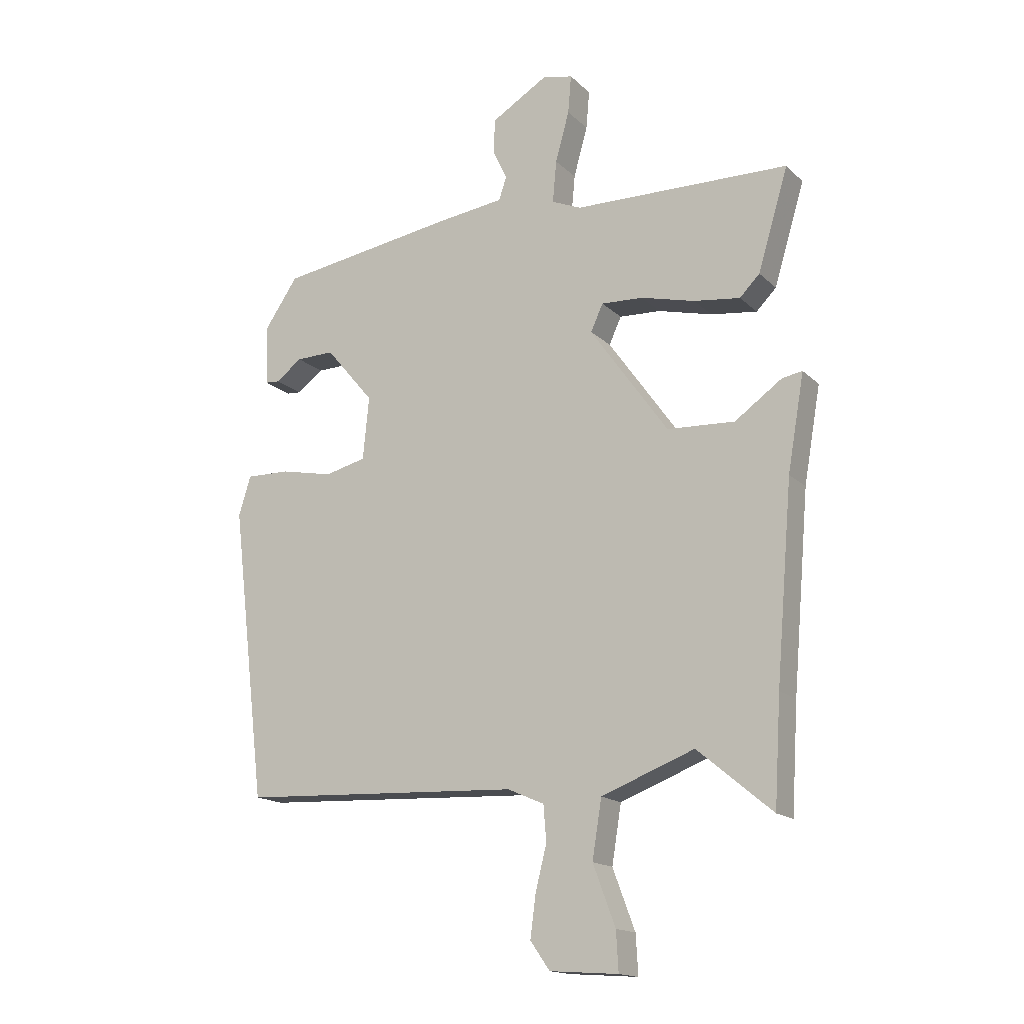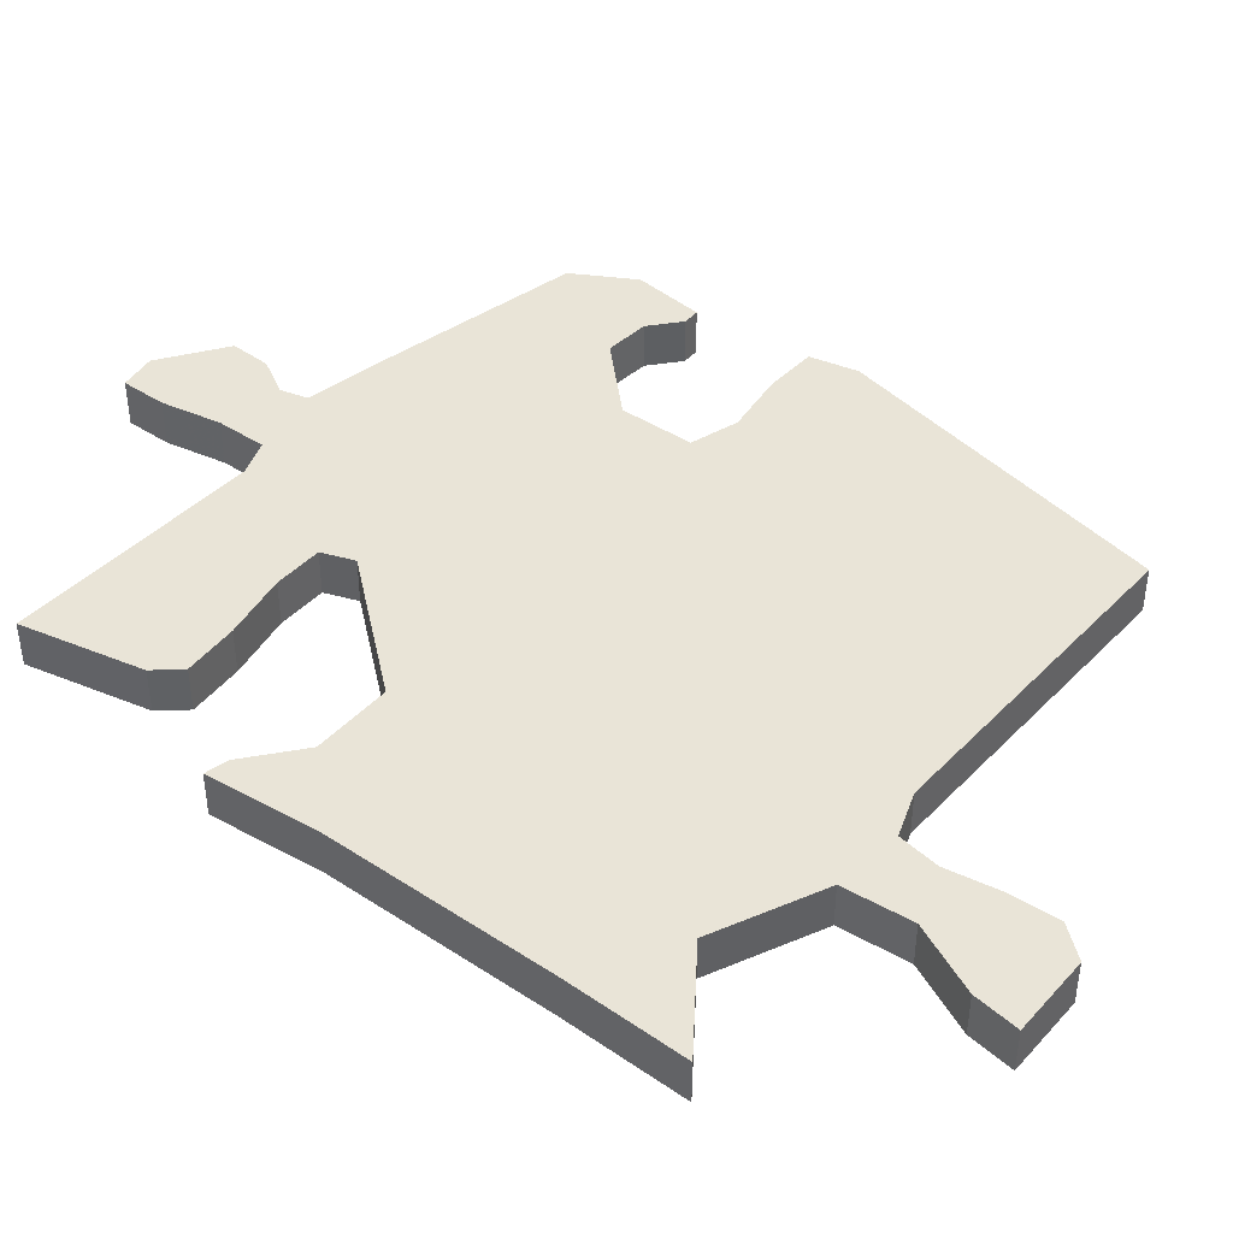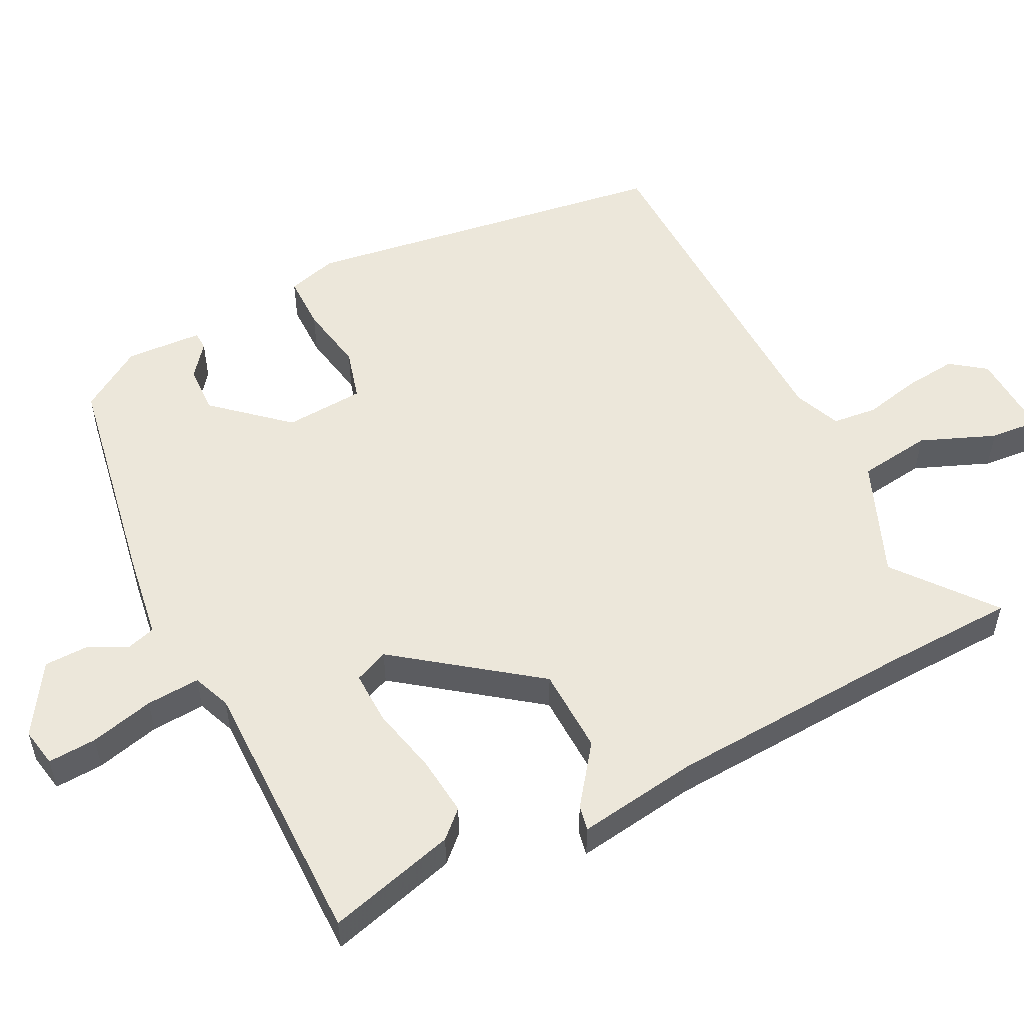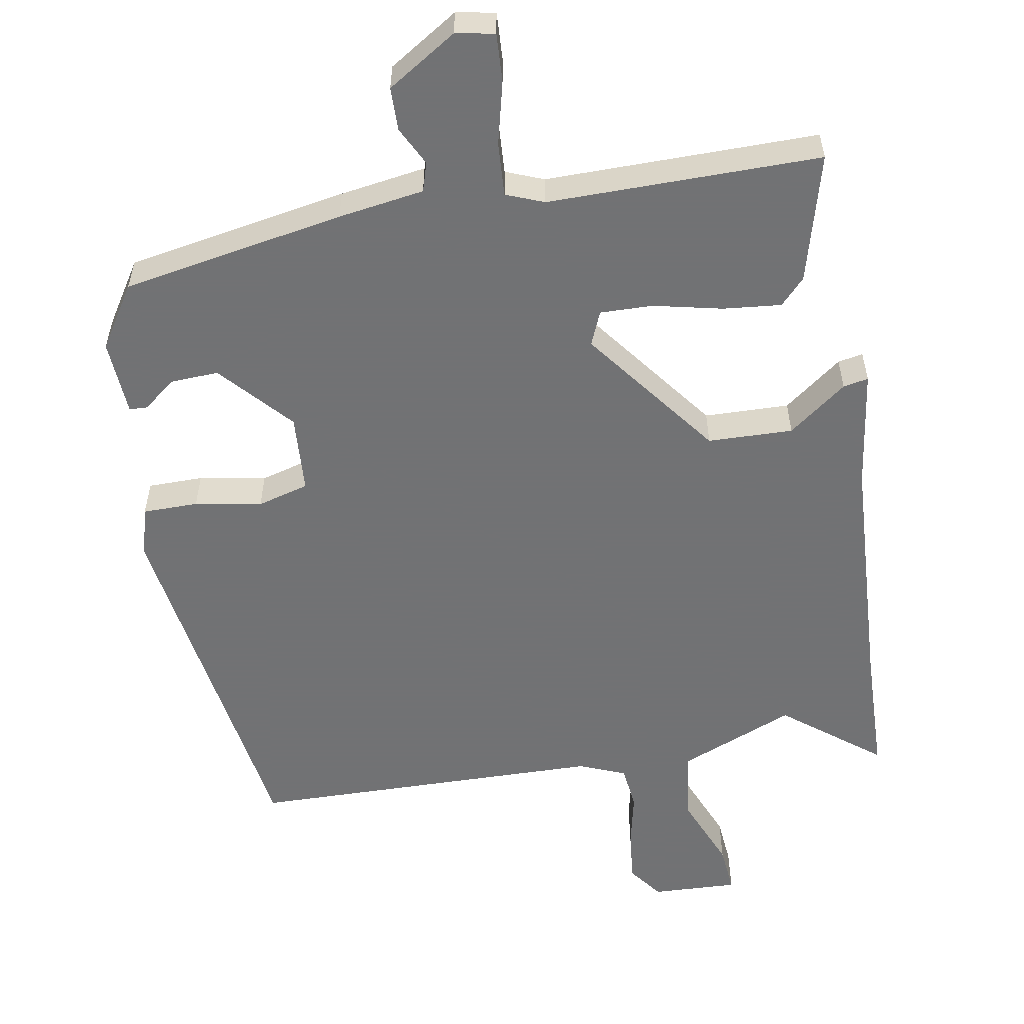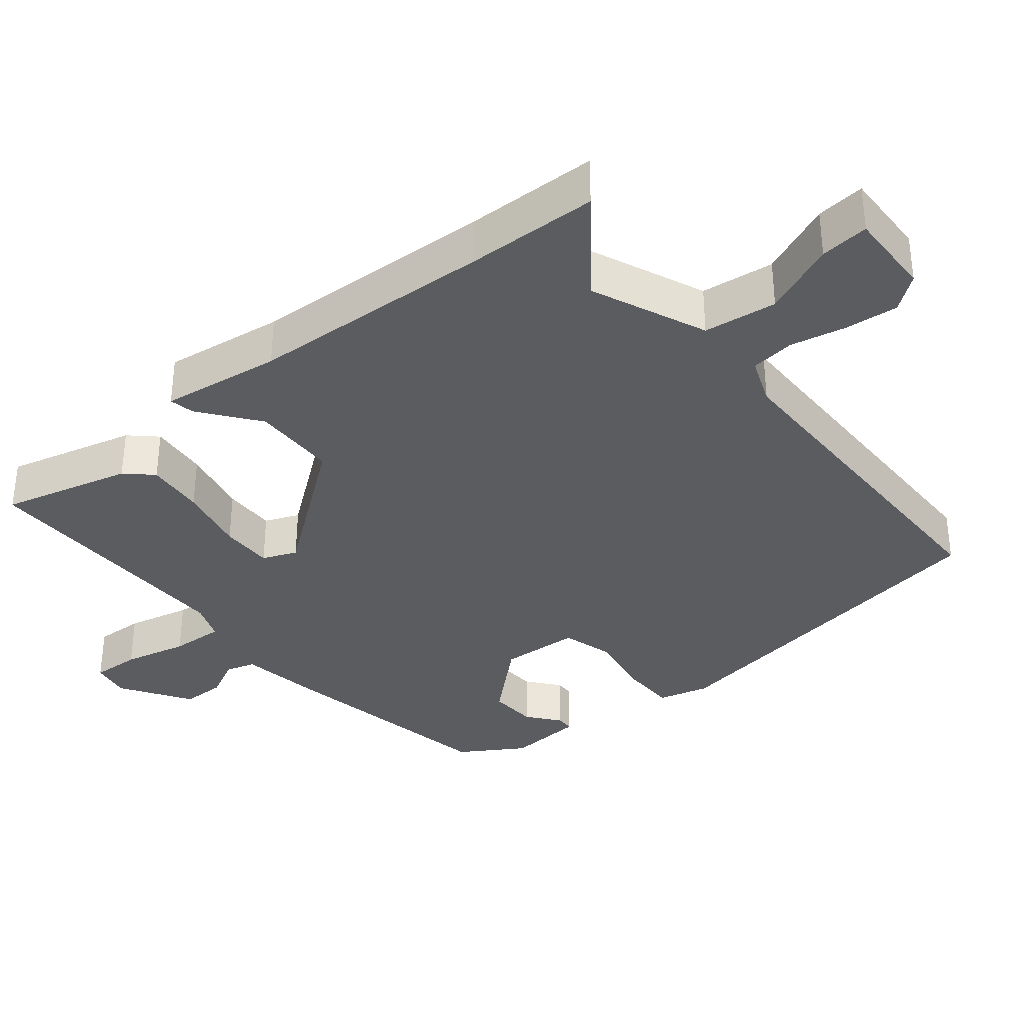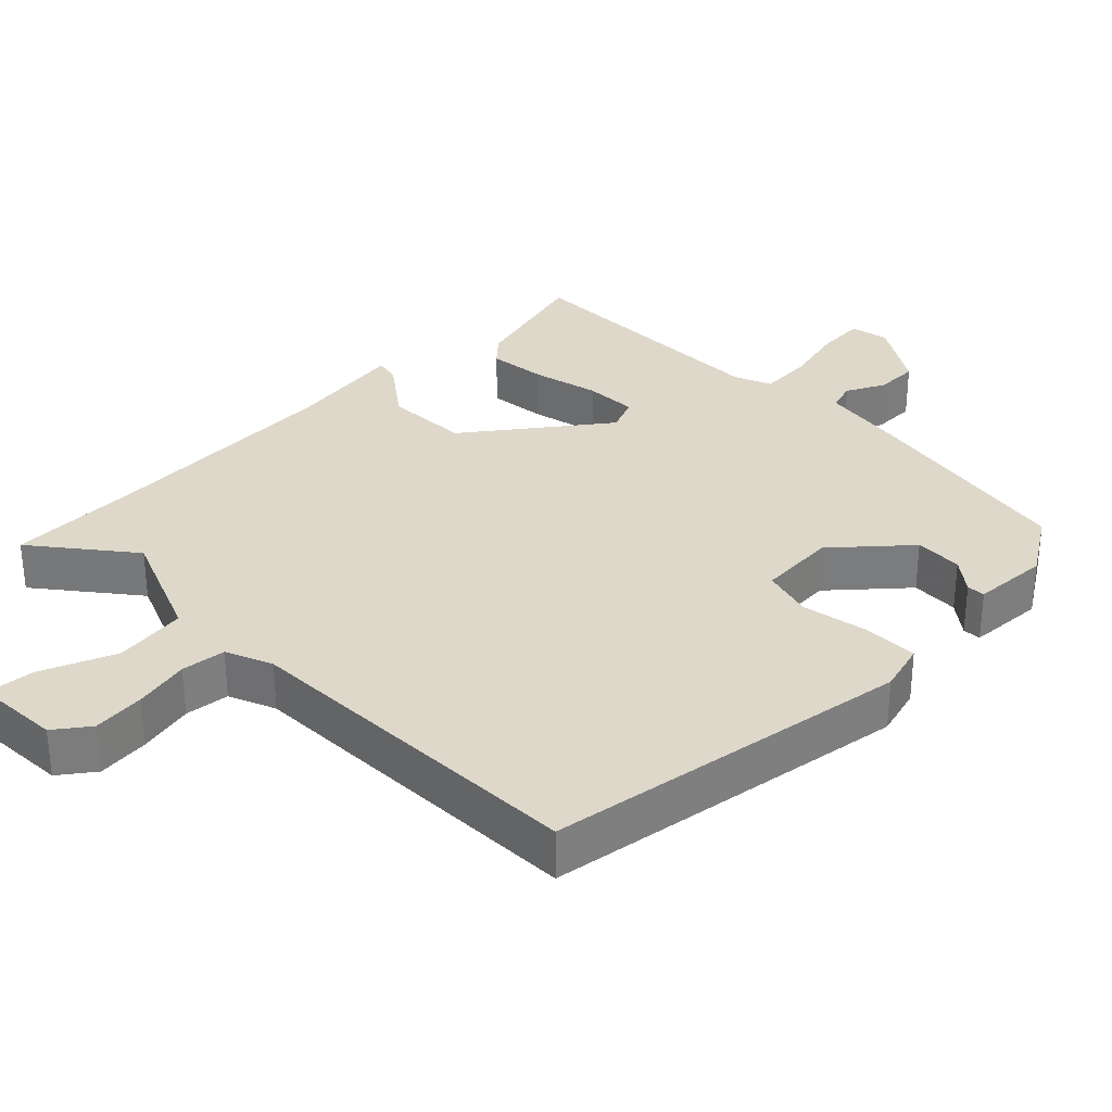
<metadata>
{"format":"obj","ext":"obj","renderer":"f3d","projection":"perspective","resolution":1024,"background":"white","views":[{"elev":-16.3,"azim":29.4,"up":"+Z"},{"elev":43.1,"azim":132.8,"up":"+Y"},{"elev":53.5,"azim":64.8,"up":"+Y"},{"elev":-55.6,"azim":11.7,"up":"+Y"},{"elev":-35.1,"azim":131.4,"up":"+Y"},{"elev":31.6,"azim":-133.0,"up":"+Y"}]}
</metadata>
<code>
v 0.552 0.07 0.475
v 0.497 0.07 0.293
v 0.461 0.07 0.257
v 0.378 0.07 0.268
v 0.281 0.07 0.293
v 0.206 0.07 0.297
v 0.184 0.07 0.249
v 0.324 0.07 0.051
v 0.445 0.07 0.044
v 0.53 0.07 0.104
v 0.566 0.07 0.11
v 0.536 0.07 -0.061
v 0.506 0.07 -0.409
v 0.494 0.07 -0.599
v 0.36 0.07 -0.487
v 0.193 0.07 -0.55
v 0.176 0.07 -0.654
v 0.216 0.07 -0.761
v 0.22 0.07 -0.831
v 0.097 0.07 -0.822
v 0.062 0.07 -0.772
v 0.072 0.07 -0.697
v 0.092 0.07 -0.618
v 0.087 0.07 -0.554
v 0.021 0.07 -0.525
v -0.486 0.07 -0.5
v -0.549 0.07 0.027
v -0.527 0.07 0.098
v -0.448 0.07 0.096
v -0.353 0.07 0.076
v -0.279 0.07 0.094
v -0.268 0.07 0.207
v -0.355 0.07 0.311
v -0.424 0.07 0.31
v -0.471 0.07 0.275
v -0.497 0.07 0.277
v -0.5 0.07 0.386
v -0.44 0.07 0.474
v -0.121 0.07 0.521
v 0.002 0.07 0.536
v 0.016 0.07 0.577
v -0.01 0.07 0.633
v -0.007 0.07 0.695
v 0.094 0.07 0.755
v 0.149 0.07 0.743
v 0.143 0.07 0.674
v 0.118 0.07 0.584
v 0.111 0.07 0.508
v 0.164 0.07 0.485
v 0.552 0 0.475
v 0.497 0 0.293
v 0.461 0 0.257
v 0.378 0 0.268
v 0.281 0 0.293
v 0.206 0 0.297
v 0.184 0 0.249
v 0.324 0 0.051
v 0.445 0 0.044
v 0.53 0 0.104
v 0.566 0 0.11
v 0.536 0 -0.061
v 0.506 0 -0.409
v 0.494 0 -0.599
v 0.36 0 -0.487
v 0.193 0 -0.55
v 0.176 0 -0.654
v 0.216 0 -0.761
v 0.22 0 -0.831
v 0.097 0 -0.822
v 0.062 0 -0.772
v 0.072 0 -0.697
v 0.092 0 -0.618
v 0.087 0 -0.554
v 0.021 0 -0.525
v -0.486 0 -0.5
v -0.549 0 0.027
v -0.527 0 0.098
v -0.448 0 0.096
v -0.353 0 0.076
v -0.279 0 0.094
v -0.268 0 0.207
v -0.355 0 0.311
v -0.424 0 0.31
v -0.471 0 0.275
v -0.497 0 0.277
v -0.5 0 0.386
v -0.44 0 0.474
v -0.121 0 0.521
v 0.002 0 0.536
v 0.016 0 0.577
v -0.01 0 0.633
v -0.007 0 0.695
v 0.094 0 0.755
v 0.149 0 0.743
v 0.143 0 0.674
v 0.118 0 0.584
v 0.111 0 0.508
v 0.164 0 0.485
f 45 46 47
f 44 45 47
f 43 44 47
f 42 43 47
f 41 42 47
f 40 41 47 48
f 39 40 48 49
f 36 37 38
f 35 36 38
f 34 35 38
f 38 39 49
f 34 38 49
f 33 34 49
f 28 29 30
f 27 28 30
f 26 27 30
f 25 26 30
f 24 25 30 31
f 21 22 23
f 20 21 23
f 19 20 23
f 18 19 23
f 17 18 23
f 16 17 23 24
f 24 31 32
f 16 24 32
f 15 16 32
f 9 10 11 12
f 8 9 12 13
f 15 32 33
f 14 15 33
f 13 14 33
f 8 13 33
f 7 8 33
f 2 3 4 5
f 2 5 6
f 1 2 6
f 49 1 6
f 6 7 33 49
f 96 95 94
f 96 94 93
f 96 93 92
f 96 92 91
f 96 91 90
f 97 96 90 89
f 98 97 89 88
f 87 86 85
f 87 85 84
f 87 84 83
f 98 88 87
f 98 87 83
f 98 83 82
f 79 78 77
f 79 77 76
f 79 76 75
f 79 75 74
f 80 79 74 73
f 72 71 70
f 72 70 69
f 72 69 68
f 72 68 67
f 72 67 66
f 73 72 66 65
f 81 80 73
f 81 73 65
f 81 65 64
f 61 60 59 58
f 62 61 58 57
f 82 81 64
f 82 64 63
f 82 63 62
f 82 62 57
f 82 57 56
f 54 53 52 51
f 55 54 51
f 55 51 50
f 55 50 98
f 98 82 56 55
f 1 50 51 2
f 2 51 52 3
f 3 52 53 4
f 4 53 54 5
f 5 54 55 6
f 6 55 56 7
f 7 56 57 8
f 8 57 58 9
f 9 58 59 10
f 10 59 60 11
f 11 60 61 12
f 12 61 62 13
f 13 62 63 14
f 14 63 64 15
f 15 64 65 16
f 16 65 66 17
f 17 66 67 18
f 18 67 68 19
f 19 68 69 20
f 20 69 70 21
f 21 70 71 22
f 22 71 72 23
f 23 72 73 24
f 24 73 74 25
f 25 74 75 26
f 26 75 76 27
f 27 76 77 28
f 28 77 78 29
f 29 78 79 30
f 30 79 80 31
f 31 80 81 32
f 32 81 82 33
f 33 82 83 34
f 34 83 84 35
f 35 84 85 36
f 36 85 86 37
f 37 86 87 38
f 38 87 88 39
f 39 88 89 40
f 40 89 90 41
f 41 90 91 42
f 42 91 92 43
f 43 92 93 44
f 44 93 94 45
f 45 94 95 46
f 46 95 96 47
f 47 96 97 48
f 48 97 98 49
f 49 98 50 1

</code>
